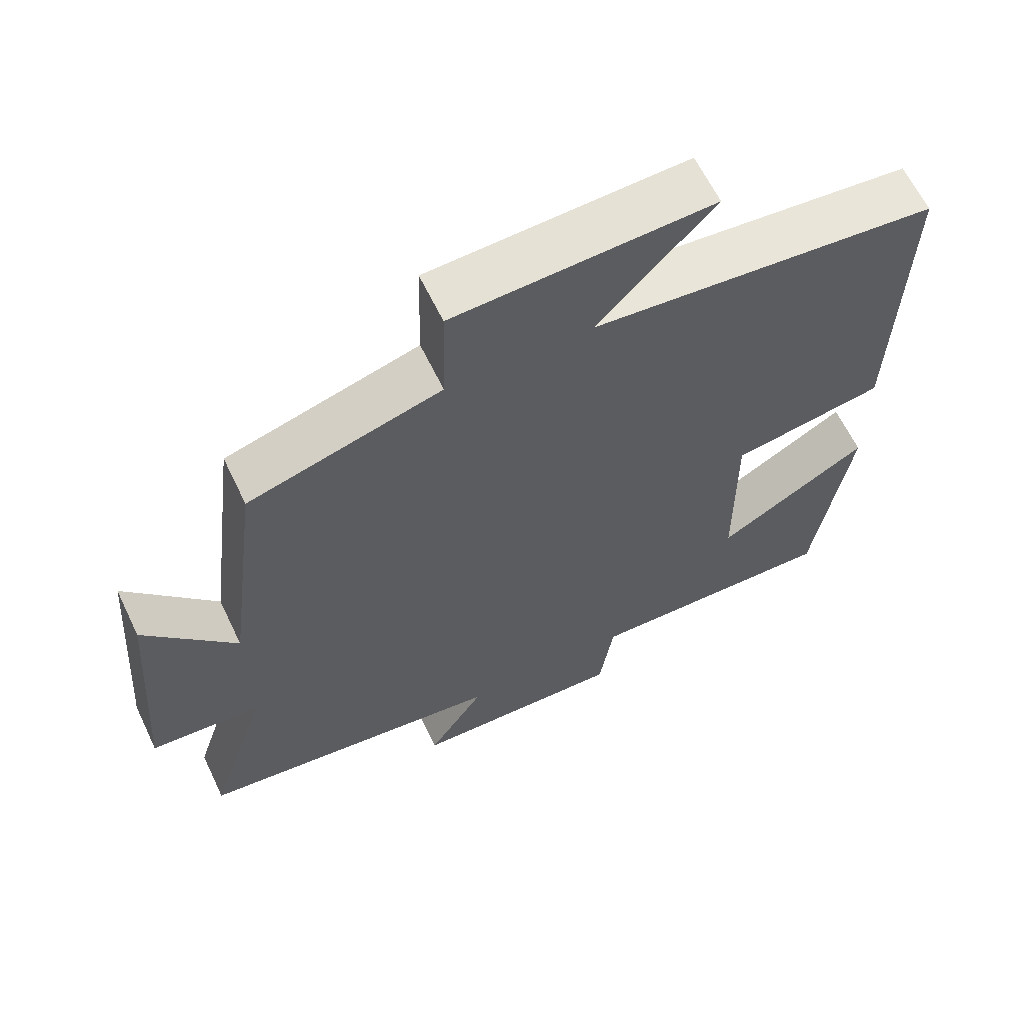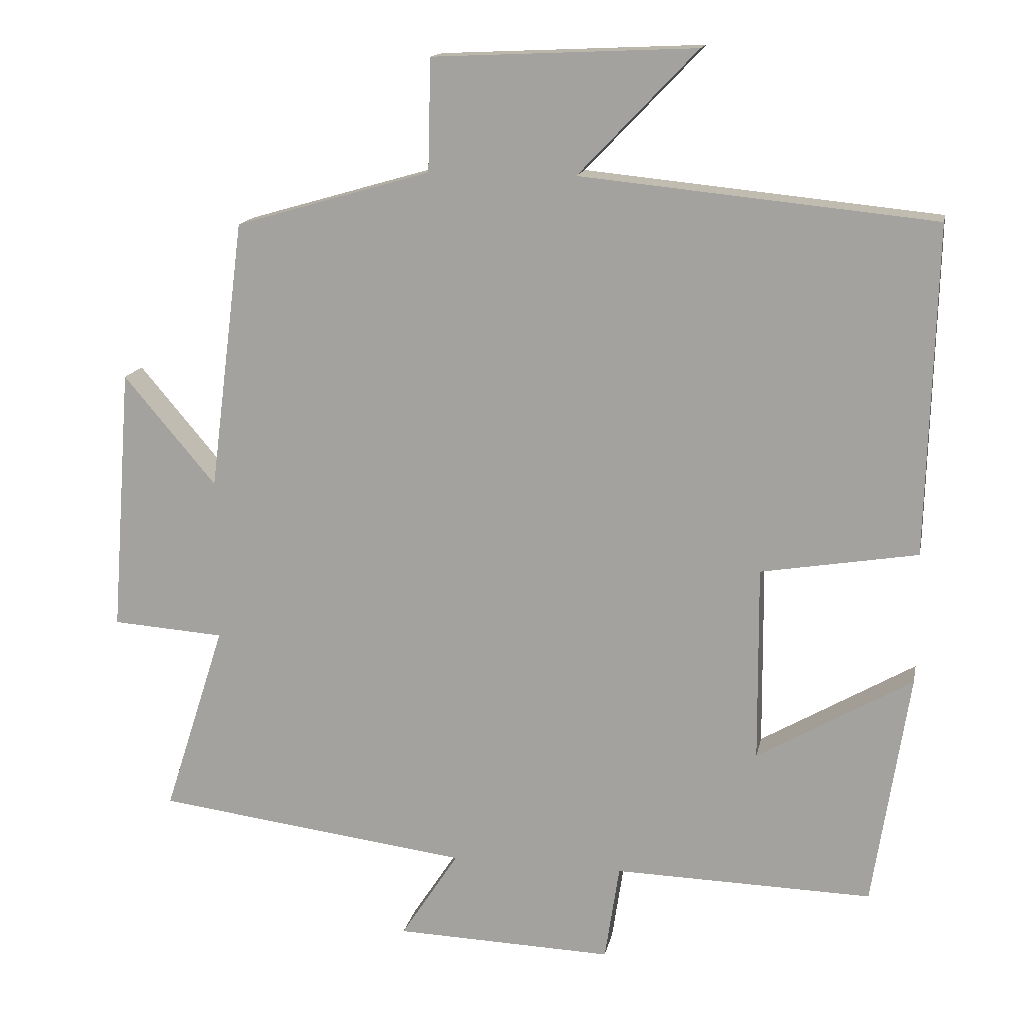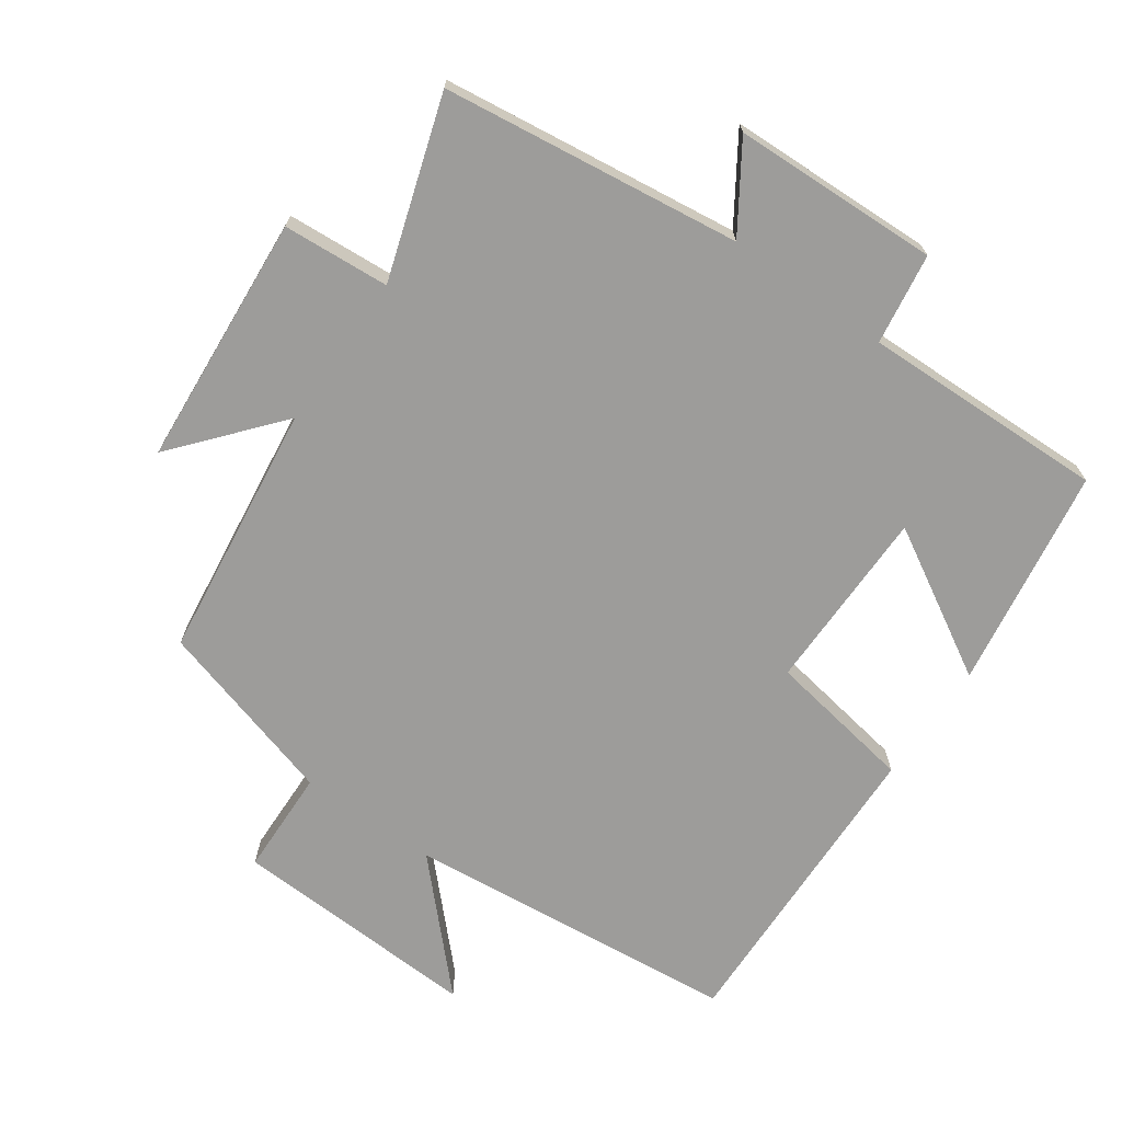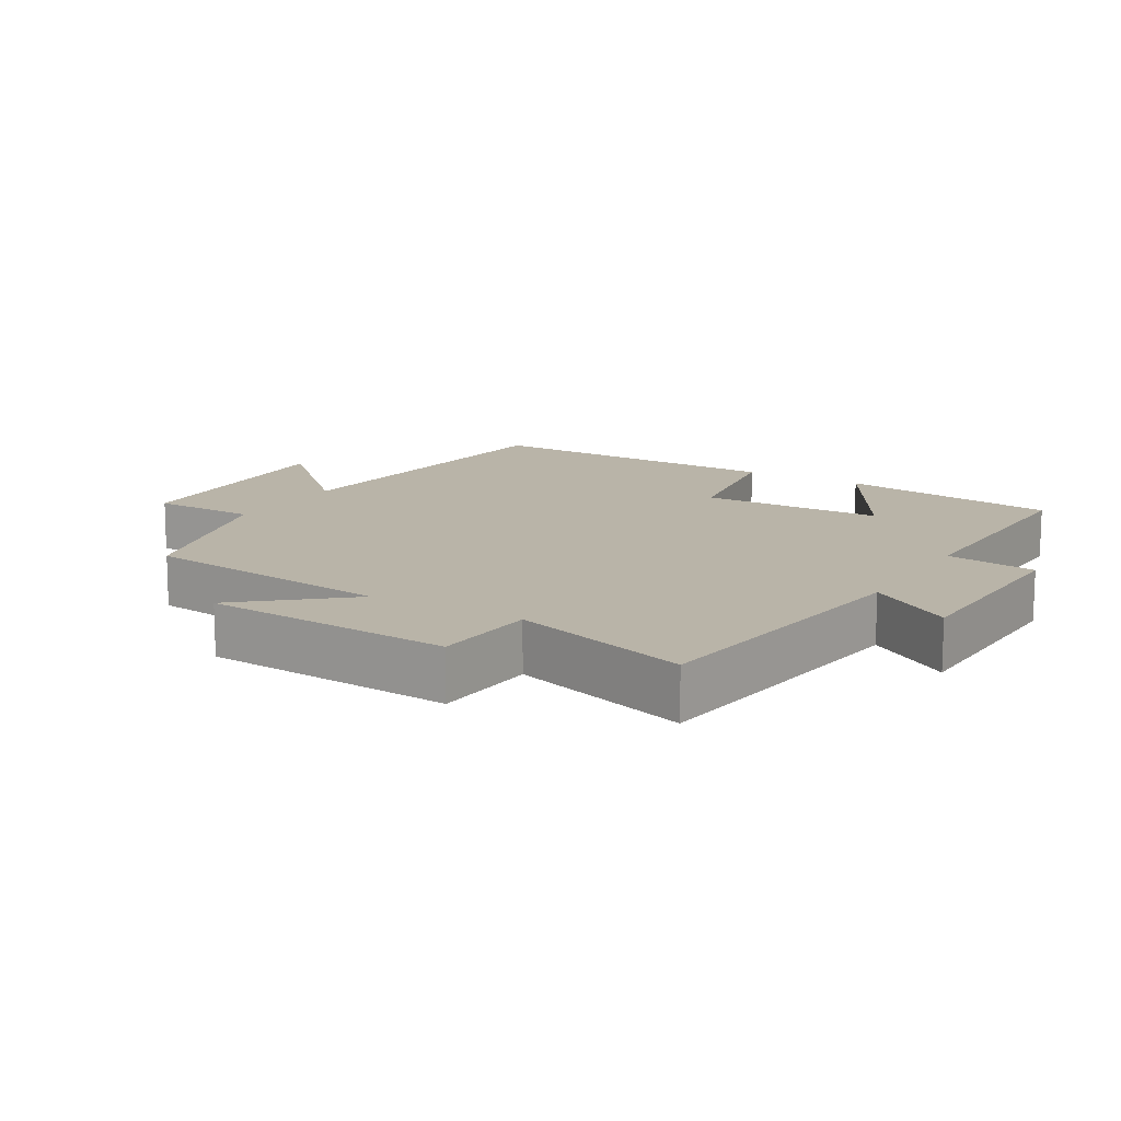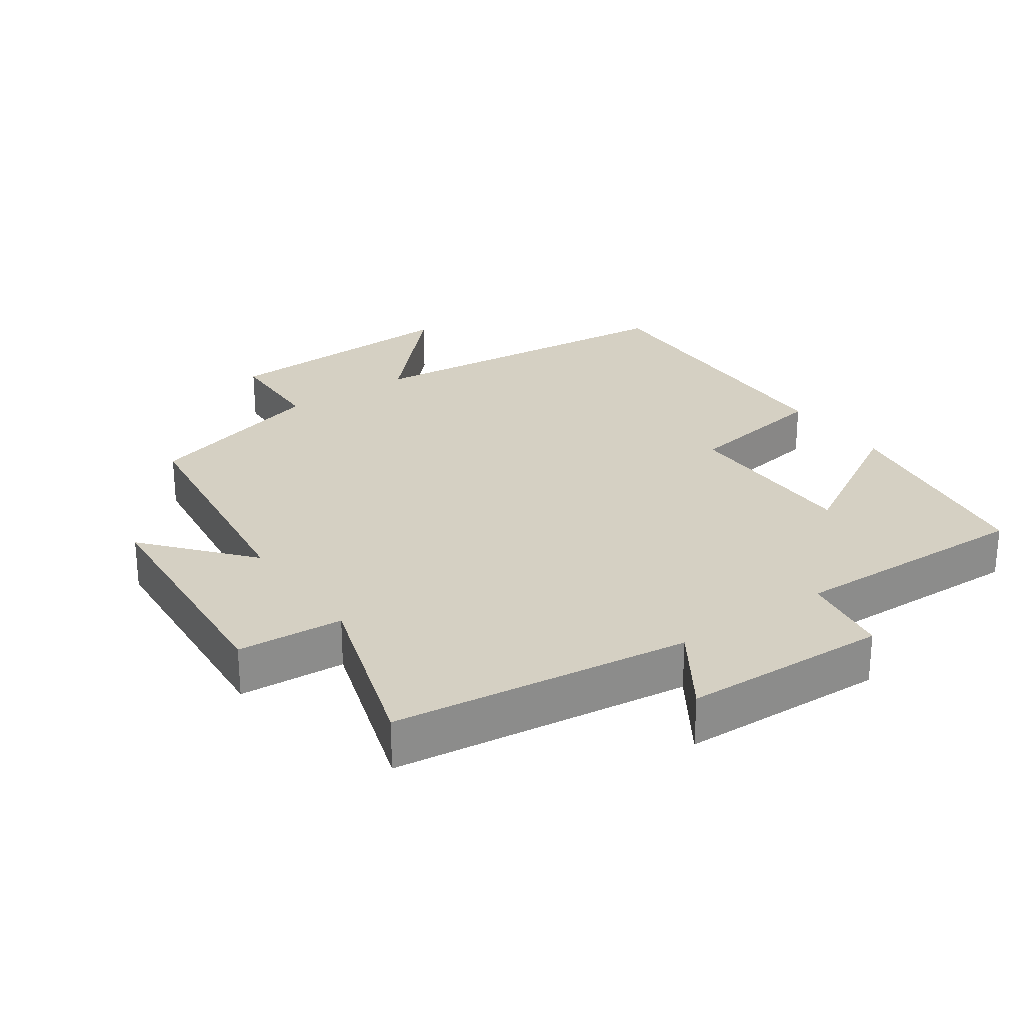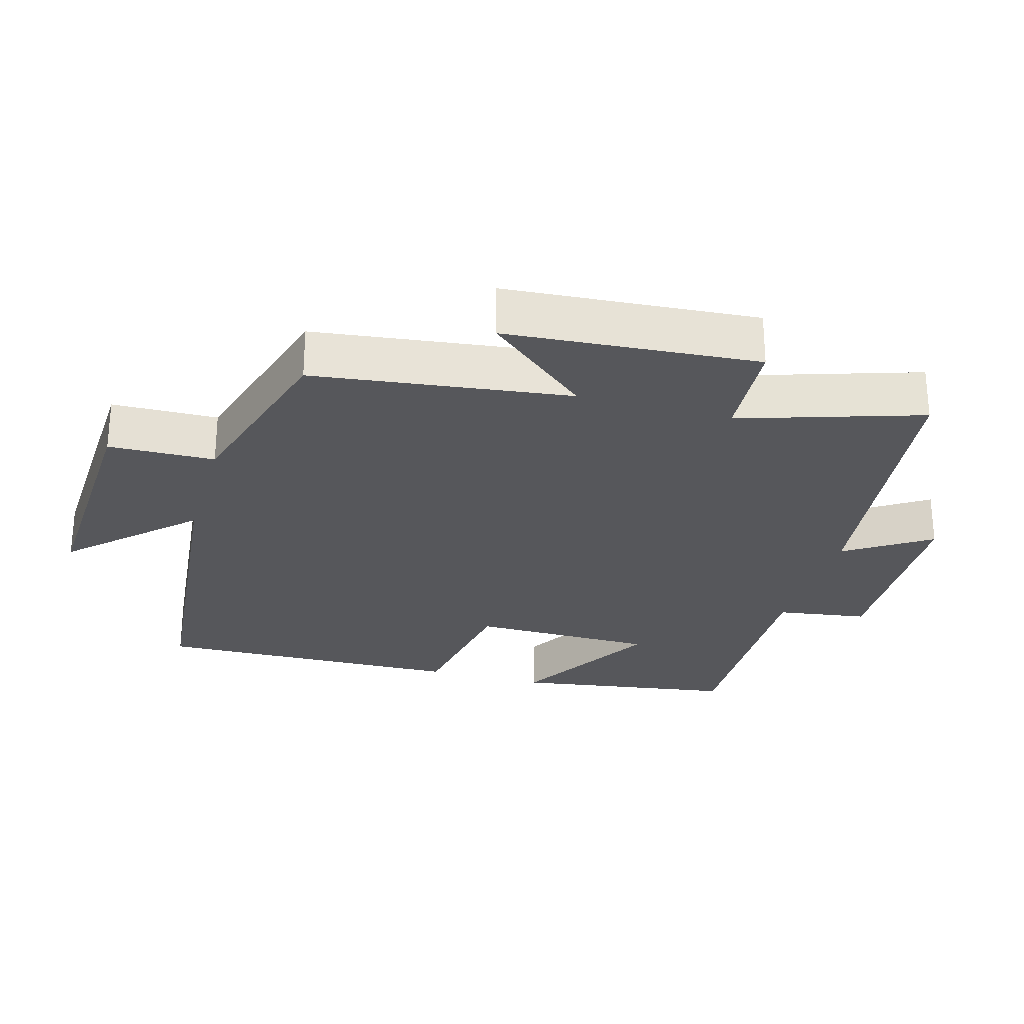
<metadata>
{"format":"obj","ext":"obj","renderer":"f3d","projection":"perspective","resolution":1024,"background":"white","views":[{"elev":62.8,"azim":154.4,"up":"+Z"},{"elev":14.8,"azim":-168.8,"up":"+Z"},{"elev":-70.1,"azim":144.9,"up":"+Y"},{"elev":13.1,"azim":120.6,"up":"+Y"},{"elev":26.4,"azim":145.0,"up":"+Y"},{"elev":-27.1,"azim":74.1,"up":"+Y"}]}
</metadata>
<code>
v -0.512 0.07 0.451
v -0.023 0.07 0.5
v -0.187 0.07 0.671
v 0.177 0.07 0.655
v 0.181 0.07 0.5
v 0.452 0.07 0.422
v 0.5 0.07 0.048
v 0.628 0.07 0.199
v 0.656 0.07 -0.169
v 0.5 0.07 -0.18
v 0.585 0.07 -0.444
v 0.149 0.07 -0.5
v 0.229 0.07 -0.623
v -0.073 0.07 -0.633
v -0.093 0.07 -0.5
v -0.45 0.07 -0.509
v -0.5 0.07 -0.185
v -0.286 0.07 -0.309
v -0.284 0.07 -0.039
v -0.5 0.07 -0.003
v -0.512 0 0.451
v -0.023 0 0.5
v -0.187 0 0.671
v 0.177 0 0.655
v 0.181 0 0.5
v 0.452 0 0.422
v 0.5 0 0.048
v 0.628 0 0.199
v 0.656 0 -0.169
v 0.5 0 -0.18
v 0.585 0 -0.444
v 0.149 0 -0.5
v 0.229 0 -0.623
v -0.073 0 -0.633
v -0.093 0 -0.5
v -0.45 0 -0.509
v -0.5 0 -0.185
v -0.286 0 -0.309
v -0.284 0 -0.039
v -0.5 0 -0.003
f 19 20 1 2
f 18 19 2
f 15 16 17 18
f 15 18 2
f 12 13 14 15
f 10 11 12 15
f 10 15 2
f 7 8 9 10
f 5 6 7 10
f 5 10 2
f 2 3 4 5
f 22 21 40 39
f 22 39 38
f 38 37 36 35
f 22 38 35
f 35 34 33 32
f 35 32 31 30
f 22 35 30
f 30 29 28 27
f 30 27 26 25
f 22 30 25
f 25 24 23 22
f 1 21 22 2
f 2 22 23 3
f 3 23 24 4
f 4 24 25 5
f 5 25 26 6
f 6 26 27 7
f 7 27 28 8
f 8 28 29 9
f 9 29 30 10
f 10 30 31 11
f 11 31 32 12
f 12 32 33 13
f 13 33 34 14
f 14 34 35 15
f 15 35 36 16
f 16 36 37 17
f 17 37 38 18
f 18 38 39 19
f 19 39 40 20
f 20 40 21 1

</code>
